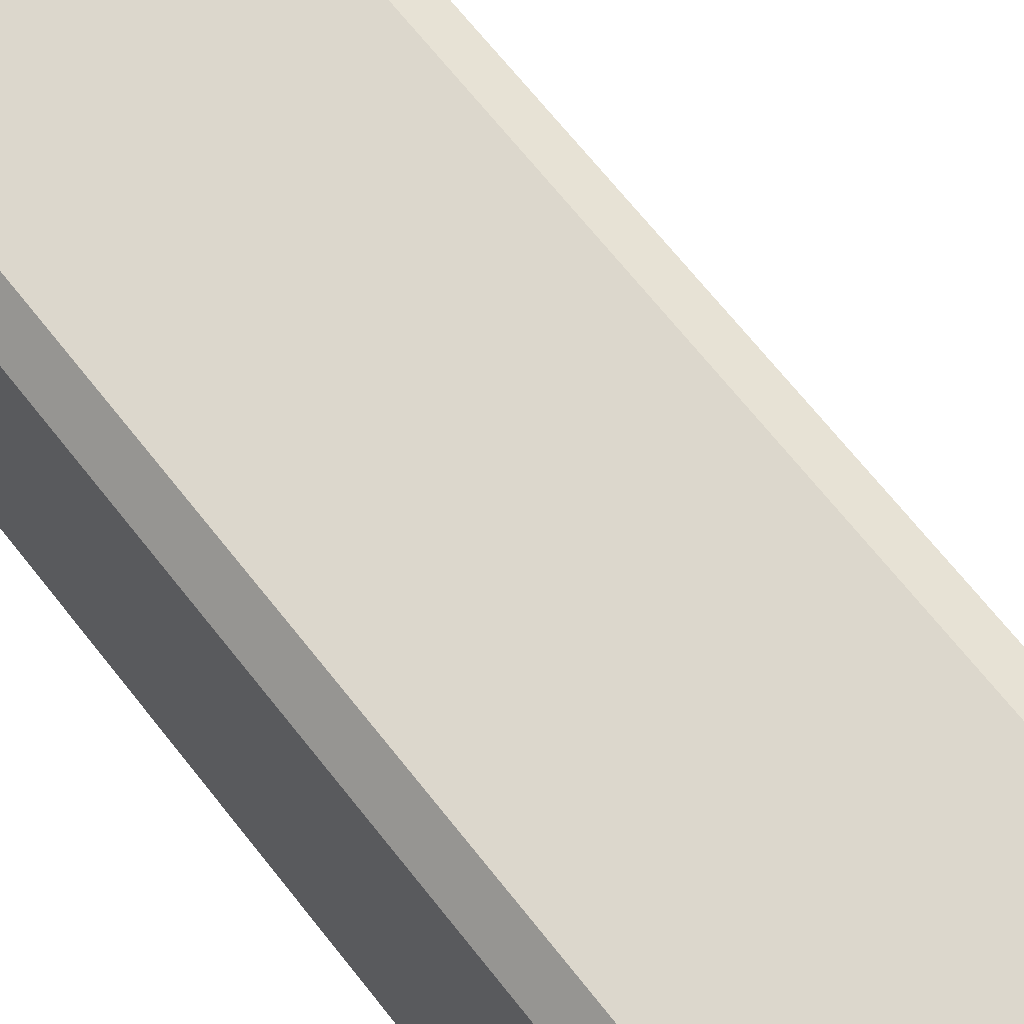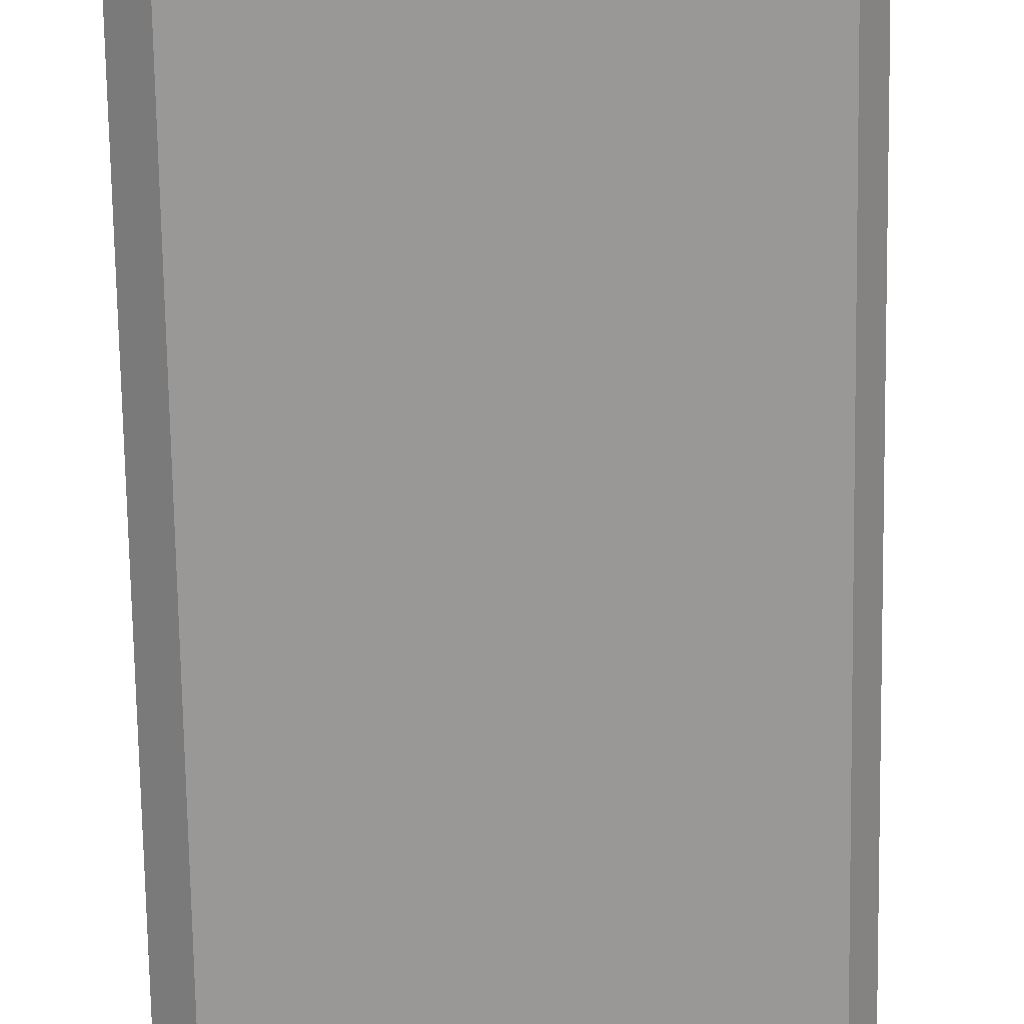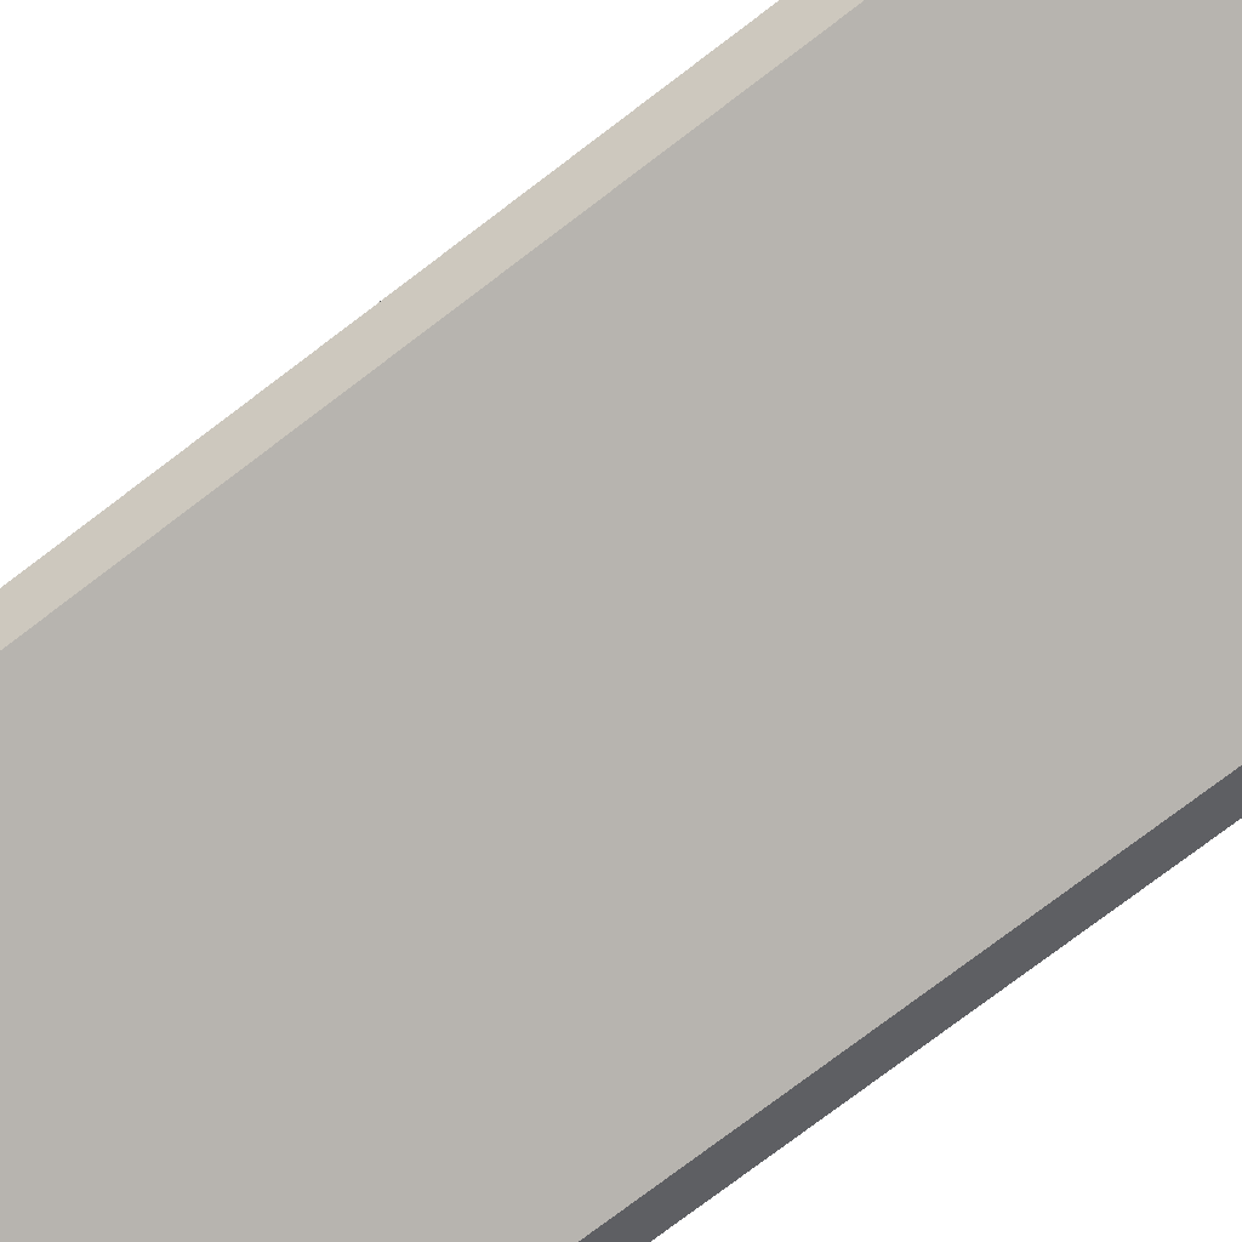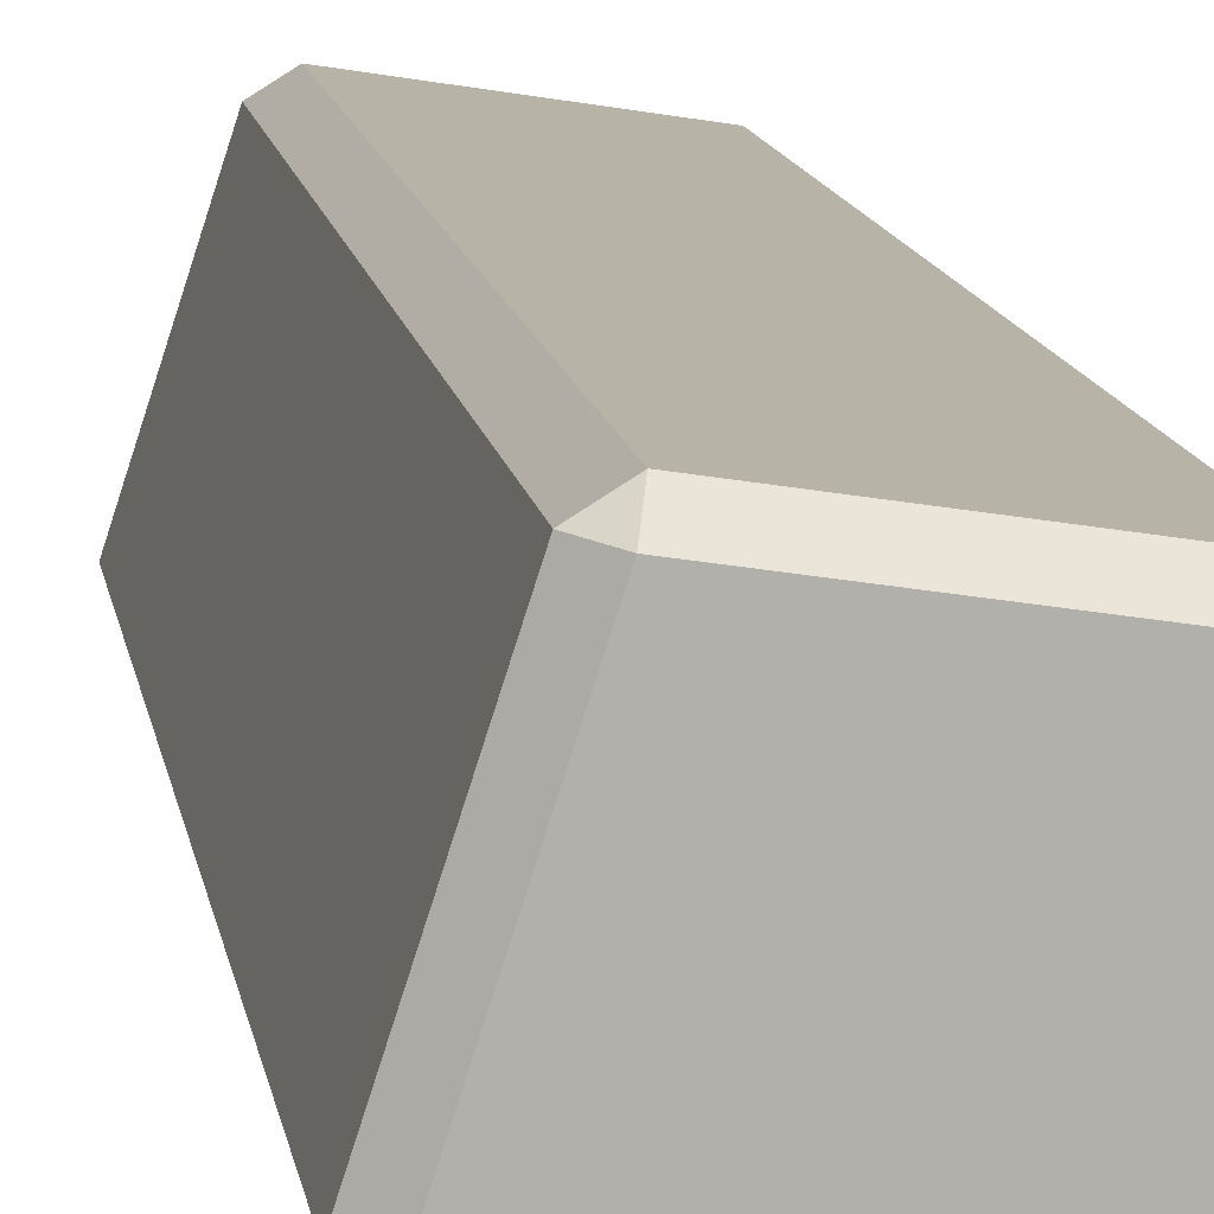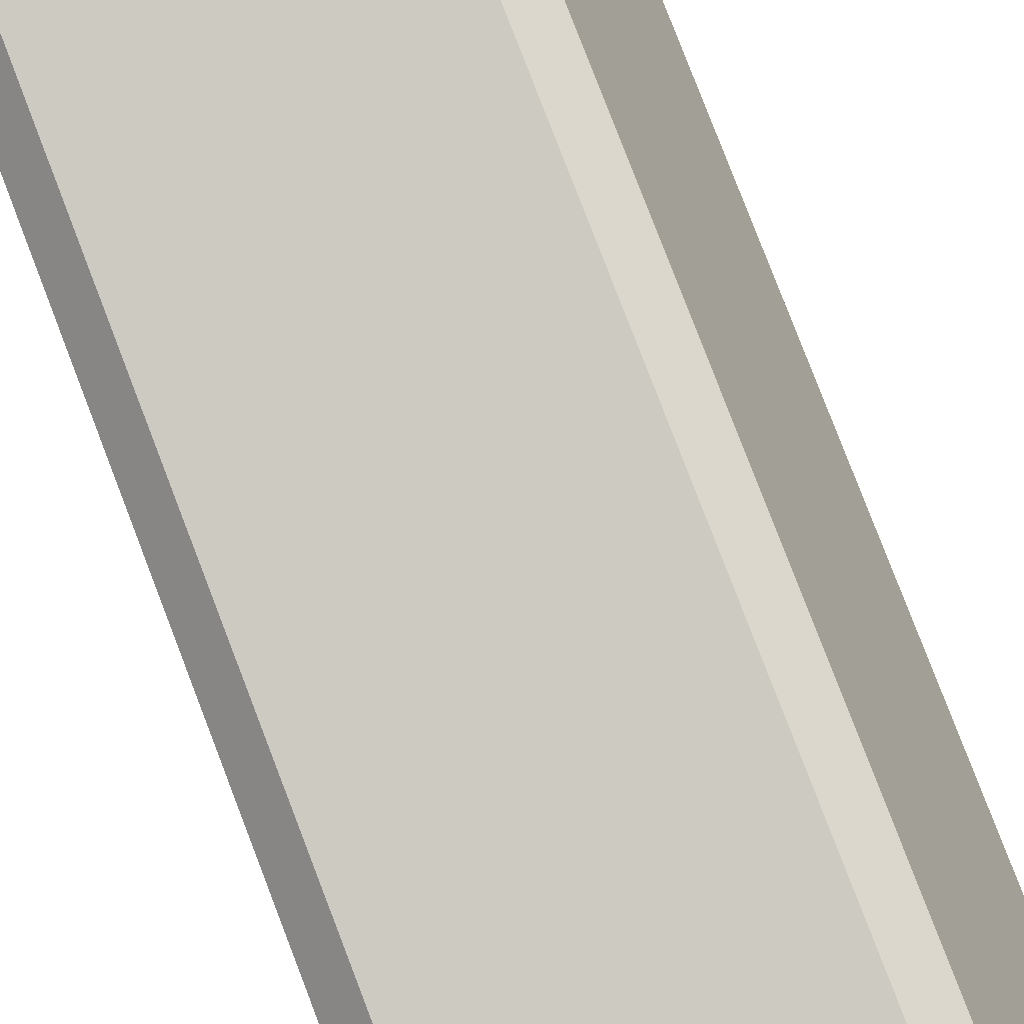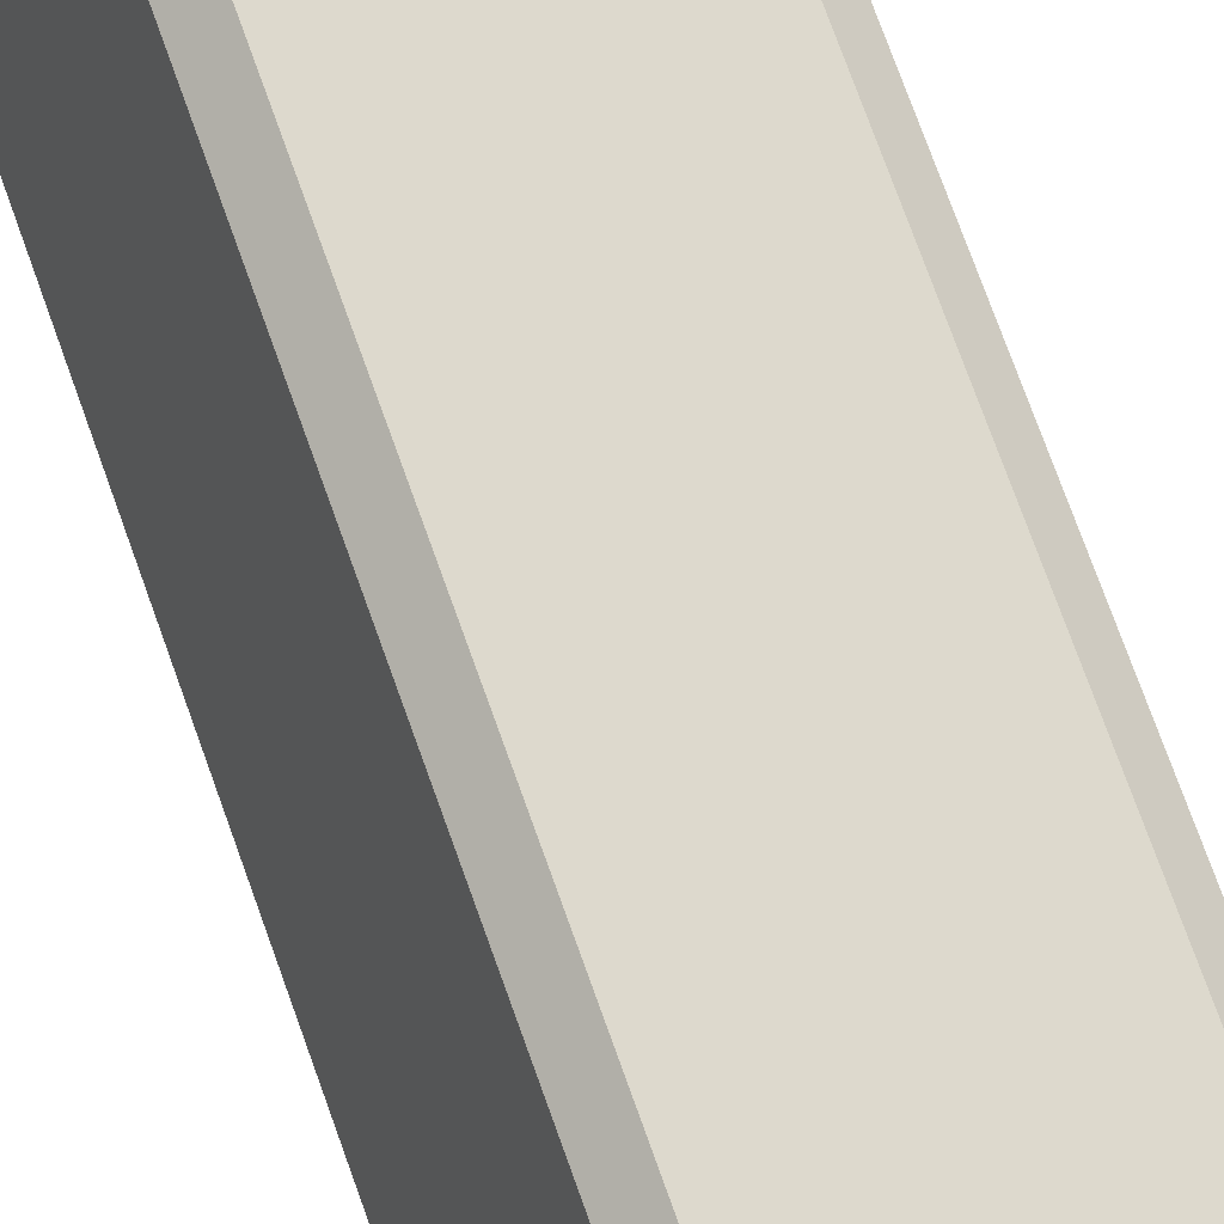
<metadata>
{"format":"obj","ext":"obj","renderer":"f3d","projection":"perspective","resolution":1024,"background":"white","views":[{"elev":64.2,"azim":-37.4,"up":"+Z"},{"elev":-68.2,"azim":0.9,"up":"+Z"},{"elev":-74.9,"azim":127.4,"up":"+Z"},{"elev":11.9,"azim":171.5,"up":"+Z"},{"elev":78.8,"azim":-20.9,"up":"+Z"},{"elev":75.6,"azim":160.2,"up":"+Z"}]}
</metadata>
<code>
v  0.0198 0.02 -0.9969
v  0.0198 0.98 -0.9969
v  0.2893 0.98 -0.9542
v  0.2893 0.02 -0.9542
v  0.0198 0.02 -0.7469
v  0.212 0.02 -0.7164
v  0.212 0.98 -0.7164
v  0.0198 0.98 -0.7469
v  0.2828 0 -0.935
v  0.218 0 -0.7357
v  0.02 0 -0.7671
v  0.02 0 -0.9766
v  0.02 1 -0.9766
v  0.02 1 -0.7671
v  0.218 1 -0.7357
v  0.2828 1 -0.935
v  0.2379 0.02 -0.7323
v  0.3028 0.02 -0.932
v  0.3028 0.98 -0.932
v  0.2379 0.98 -0.7323
v  -0 0.98 -0.77
v  -0 0.98 -0.98
v  -0 0.02 -0.98
v  -0 0.02 -0.77
o Object001
g Object001
f 1 2 3
f 3 4 1
f 5 6 7
f 7 8 5
f 9 10 11
f 11 12 9
f 13 14 15
f 15 16 13
f 17 18 19
f 19 20 17
f 21 22 23
f 23 24 21
f 4 18 9
f 2 22 13
f 5 24 11
f 7 20 15
f 12 23 1
f 10 17 6
f 16 19 3
f 14 21 8
f 1 4 9
f 9 12 1
f 2 1 23
f 23 22 2
f 3 2 13
f 13 16 3
f 4 3 19
f 19 18 4
f 5 8 21
f 21 24 5
f 6 5 11
f 11 10 6
f 7 6 17
f 17 20 7
f 8 7 15
f 15 14 8
f 10 9 18
f 18 17 10
f 12 11 24
f 24 23 12
f 14 13 22
f 22 21 14
f 16 15 20
f 20 19 16

</code>
